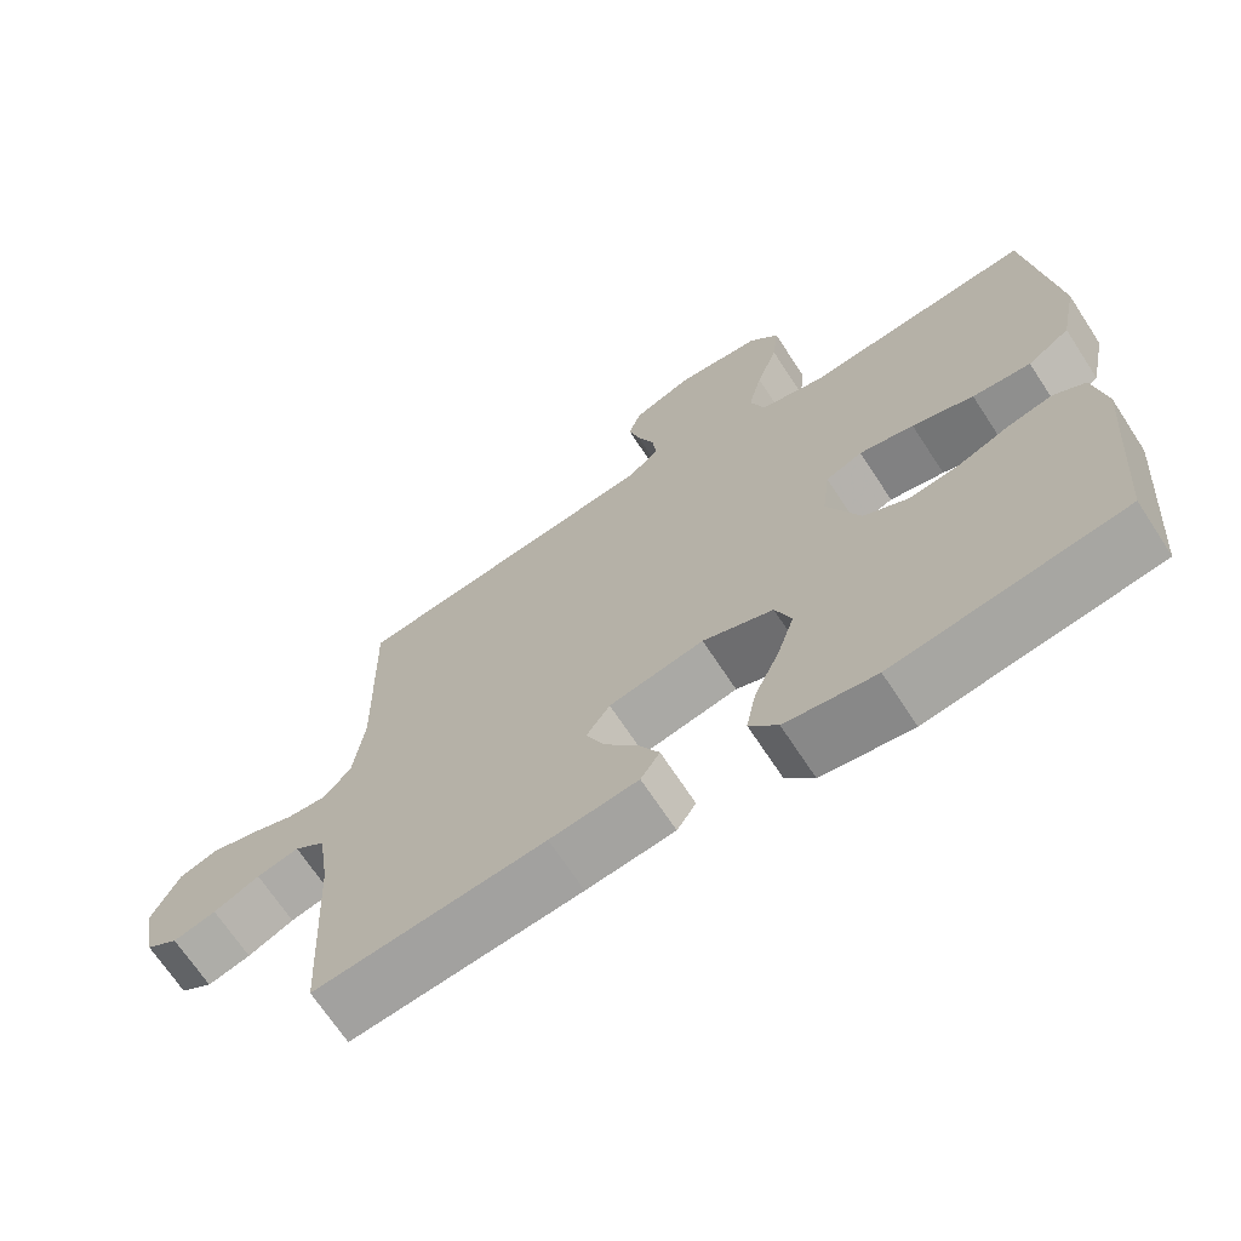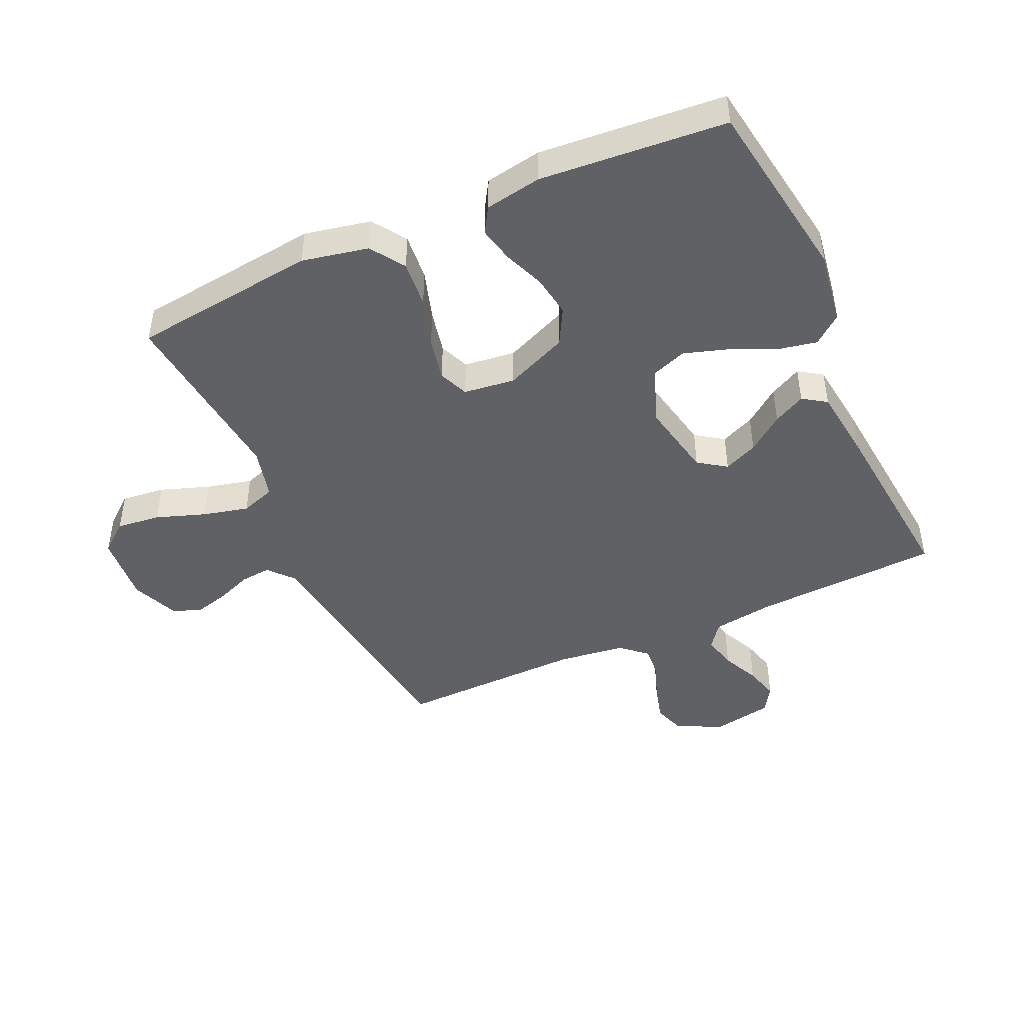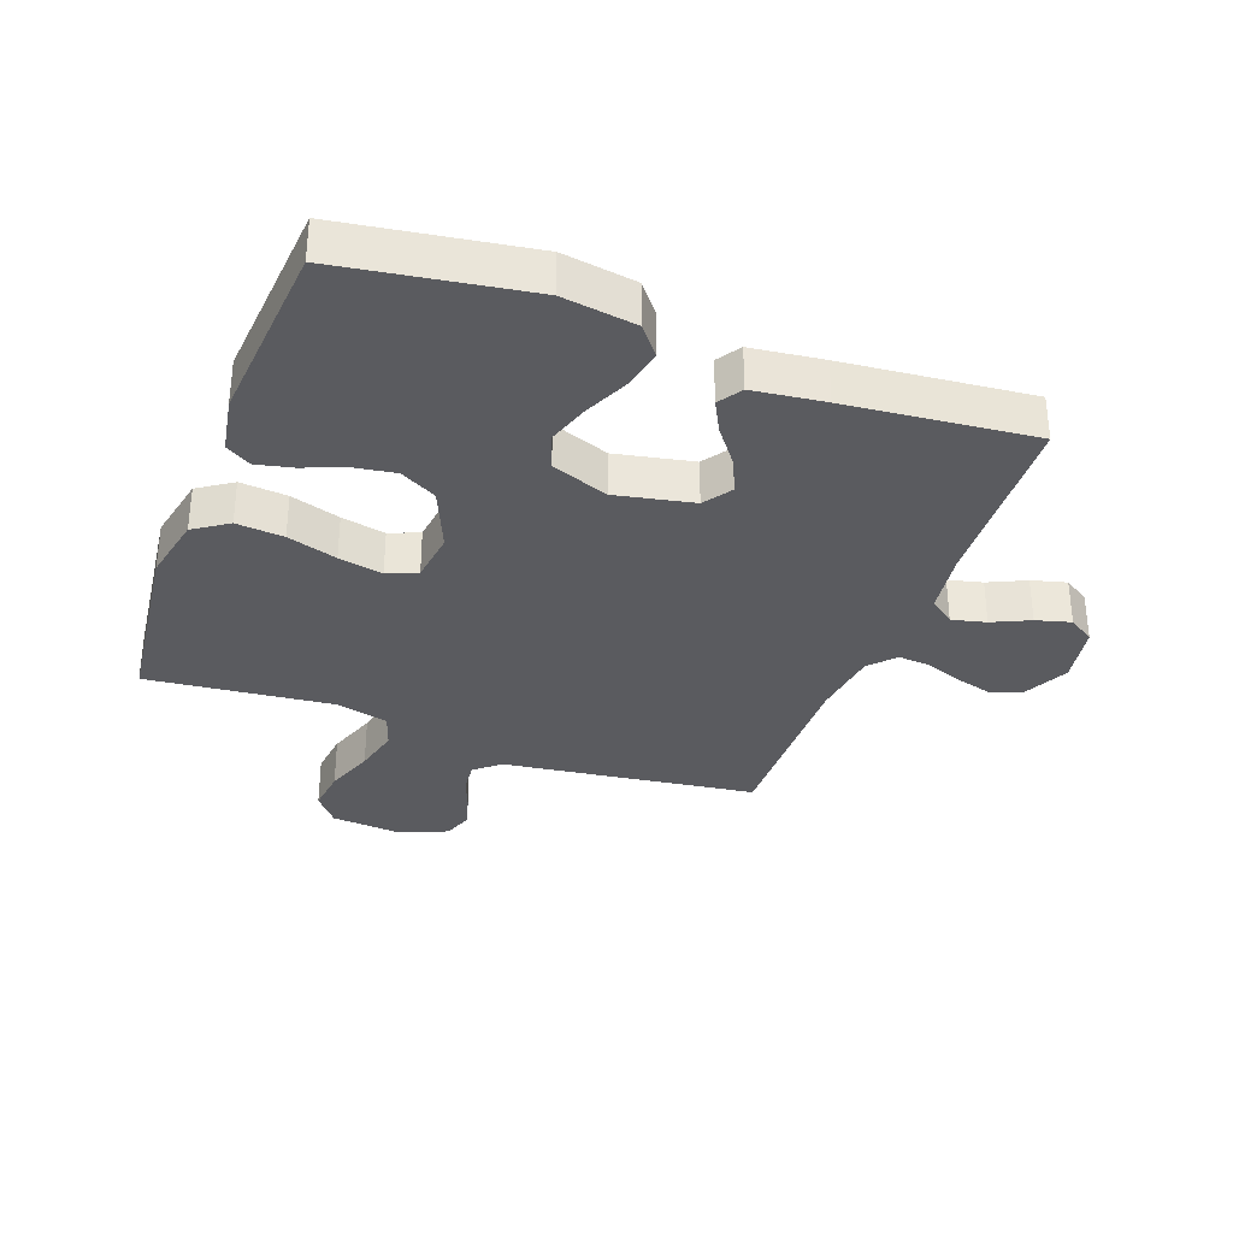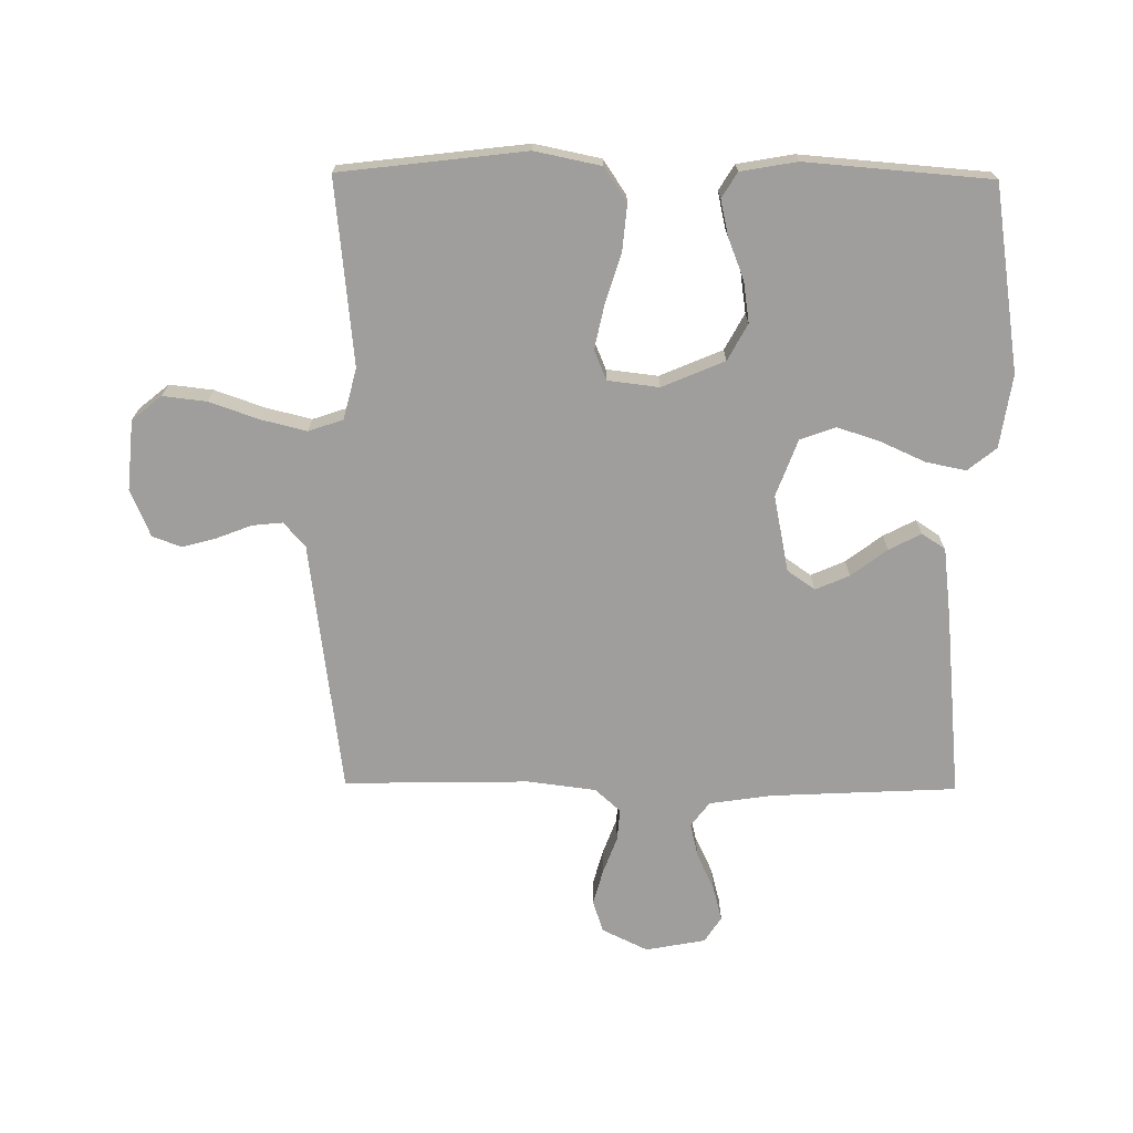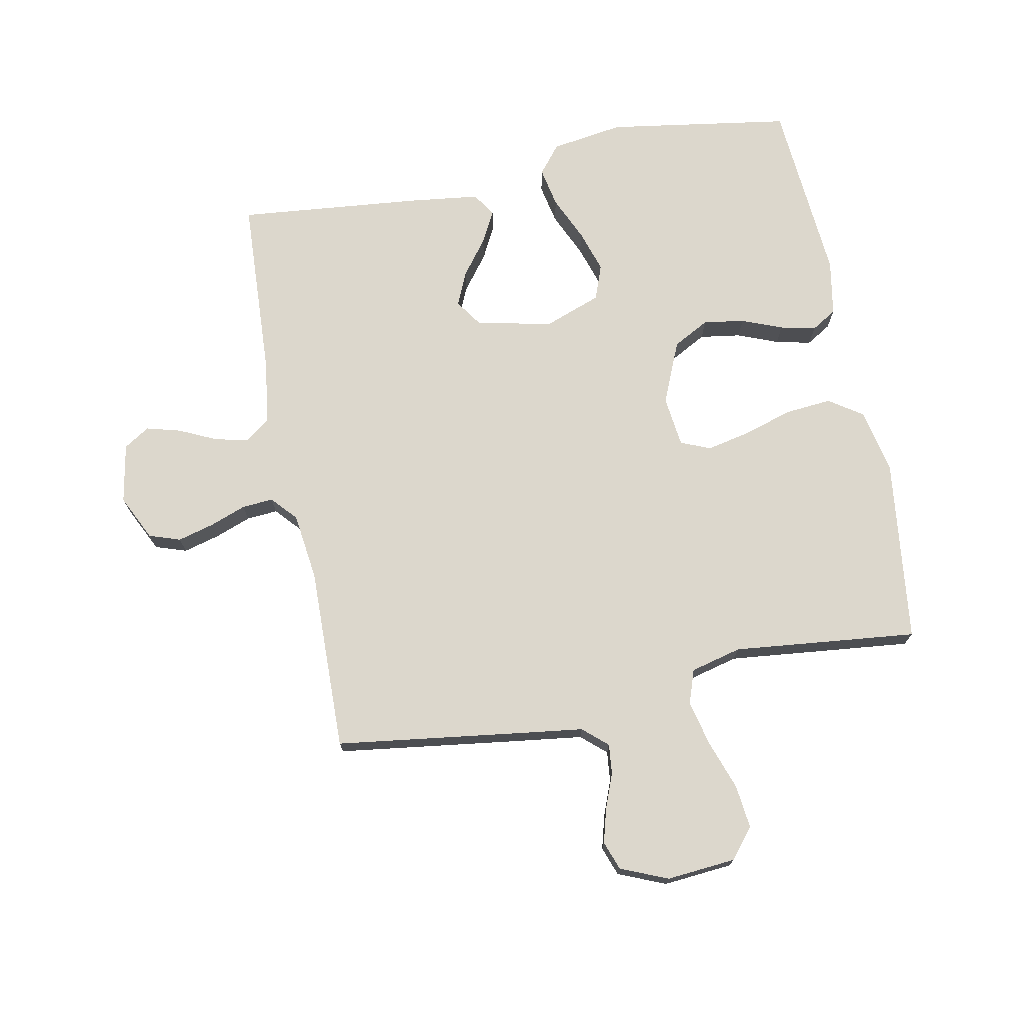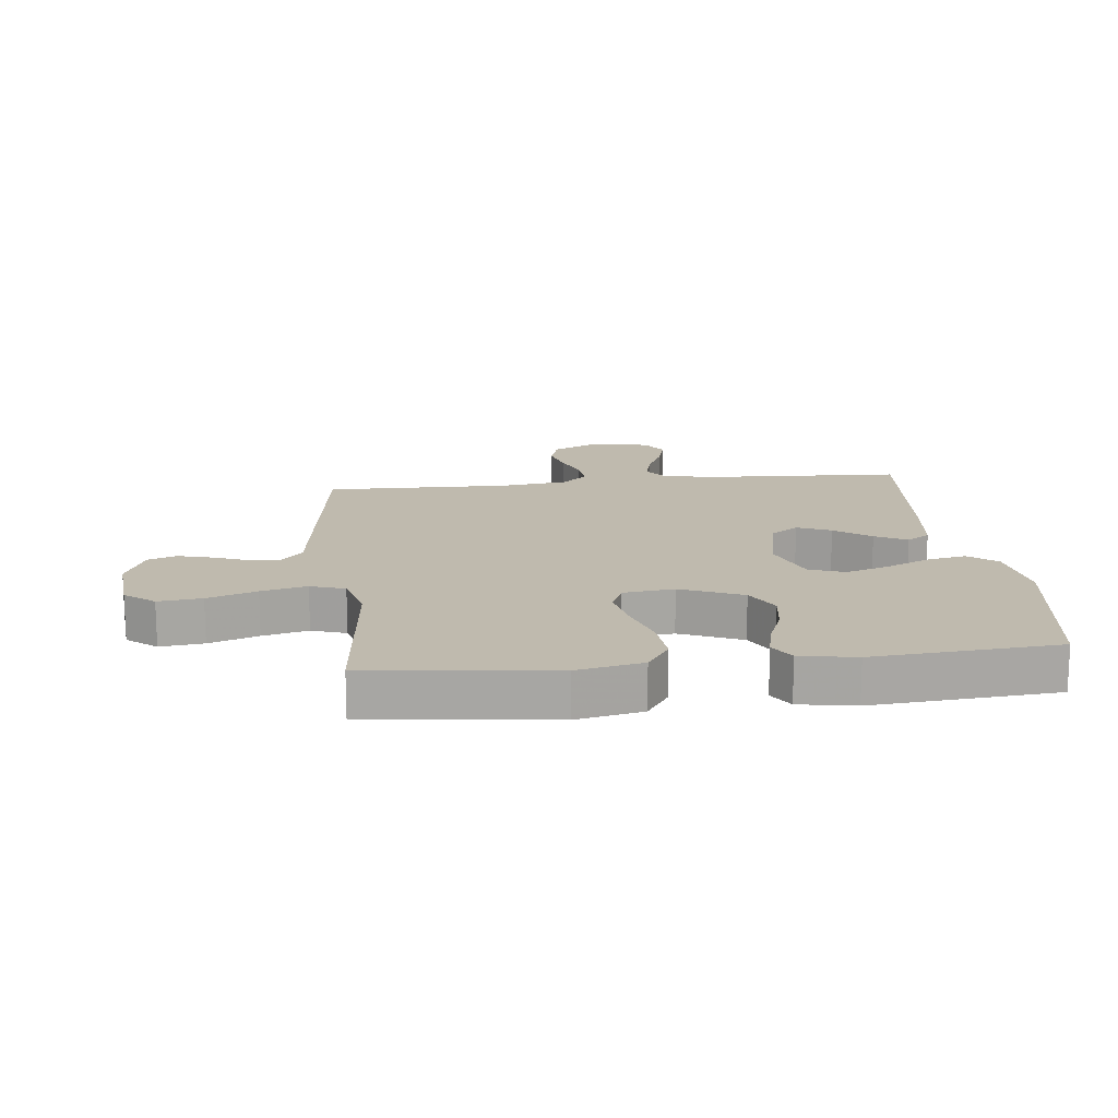
<metadata>
{"format":"obj","ext":"obj","renderer":"f3d","projection":"perspective","resolution":1024,"background":"white","views":[{"elev":-68.8,"azim":33.2,"up":"+Z"},{"elev":-45.6,"azim":114.4,"up":"+Y"},{"elev":-33.4,"azim":159.7,"up":"+Y"},{"elev":-70.9,"azim":89.4,"up":"+Y"},{"elev":72.9,"azim":-11.0,"up":"+Y"},{"elev":15.8,"azim":83.6,"up":"+Y"}]}
</metadata>
<code>
v -0.5 0.07 -0.5
v -0.515 0.07 -0.2
v -0.53 0.07 -0.098
v -0.57 0.07 -0.068
v -0.625 0.07 -0.081
v -0.685 0.07 -0.109
v -0.741 0.07 -0.124
v -0.783 0.07 -0.097
v -0.801 0.07 0
v -0.765 0.07 0.074
v -0.714 0.07 0.091
v -0.655 0.07 0.075
v -0.596 0.07 0.053
v -0.545 0.07 0.049
v -0.508 0.07 0.09
v -0.494 0.07 0.2
v -0.5 0.07 0.5
v -0.2 0.07 0.54
v -0.092 0.07 0.554
v -0.052 0.07 0.589
v -0.057 0.07 0.638
v -0.079 0.07 0.695
v -0.094 0.07 0.75
v -0.077 0.07 0.797
v 0 0.07 0.829
v 0.113 0.07 0.819
v 0.152 0.07 0.771
v 0.144 0.07 0.7
v 0.116 0.07 0.62
v 0.098 0.07 0.546
v 0.117 0.07 0.49
v 0.2 0.07 0.469
v 0.5 0.07 0.5
v 0.536 0.07 0.2
v 0.514 0.07 0.093
v 0.459 0.07 0.056
v 0.383 0.07 0.063
v 0.303 0.07 0.088
v 0.232 0.07 0.103
v 0.184 0.07 0.083
v 0.174 0.07 0
v 0.217 0.07 -0.101
v 0.276 0.07 -0.133
v 0.343 0.07 -0.123
v 0.409 0.07 -0.097
v 0.467 0.07 -0.084
v 0.508 0.07 -0.109
v 0.524 0.07 -0.2
v 0.5 0.07 -0.5
v 0.2 0.07 -0.546
v 0.082 0.07 -0.528
v 0.045 0.07 -0.482
v 0.058 0.07 -0.417
v 0.091 0.07 -0.344
v 0.113 0.07 -0.275
v 0.092 0.07 -0.218
v 0 0.07 -0.184
v -0.124 0.07 -0.209
v -0.155 0.07 -0.254
v -0.131 0.07 -0.309
v -0.087 0.07 -0.367
v -0.06 0.07 -0.419
v -0.085 0.07 -0.457
v -0.2 0.07 -0.471
v -0.5 0 -0.5
v -0.515 0 -0.2
v -0.53 0 -0.098
v -0.57 0 -0.068
v -0.625 0 -0.081
v -0.685 0 -0.109
v -0.741 0 -0.124
v -0.783 0 -0.097
v -0.801 0 0
v -0.765 0 0.074
v -0.714 0 0.091
v -0.655 0 0.075
v -0.596 0 0.053
v -0.545 0 0.049
v -0.508 0 0.09
v -0.494 0 0.2
v -0.5 0 0.5
v -0.2 0 0.54
v -0.092 0 0.554
v -0.052 0 0.589
v -0.057 0 0.638
v -0.079 0 0.695
v -0.094 0 0.75
v -0.077 0 0.797
v 0 0 0.829
v 0.113 0 0.819
v 0.152 0 0.771
v 0.144 0 0.7
v 0.116 0 0.62
v 0.098 0 0.546
v 0.117 0 0.49
v 0.2 0 0.469
v 0.5 0 0.5
v 0.536 0 0.2
v 0.514 0 0.093
v 0.459 0 0.056
v 0.383 0 0.063
v 0.303 0 0.088
v 0.232 0 0.103
v 0.184 0 0.083
v 0.174 0 0
v 0.217 0 -0.101
v 0.276 0 -0.133
v 0.343 0 -0.123
v 0.409 0 -0.097
v 0.467 0 -0.084
v 0.508 0 -0.109
v 0.524 0 -0.2
v 0.5 0 -0.5
v 0.2 0 -0.546
v 0.082 0 -0.528
v 0.045 0 -0.482
v 0.058 0 -0.417
v 0.091 0 -0.344
v 0.113 0 -0.275
v 0.092 0 -0.218
v 0 0 -0.184
v -0.124 0 -0.209
v -0.155 0 -0.254
v -0.131 0 -0.309
v -0.087 0 -0.367
v -0.06 0 -0.419
v -0.085 0 -0.457
v -0.2 0 -0.471
f 64 1 2
f 63 64 2
f 62 63 2
f 61 62 2
f 60 61 2
f 59 60 2 3
f 58 59 3 4
f 57 58 4
f 52 53 54
f 51 52 54
f 50 51 54
f 49 50 54
f 48 49 54
f 47 48 54
f 46 47 54
f 45 46 54
f 44 45 54
f 43 44 54 55
f 42 43 55 56
f 36 37 38
f 35 36 38
f 34 35 38
f 33 34 38
f 32 33 38
f 31 32 38 39
f 30 31 39 40
f 27 28 29
f 26 27 29
f 25 26 29
f 24 25 29
f 23 24 29
f 22 23 29
f 21 22 29
f 20 21 29 30
f 30 40 41
f 20 30 41
f 19 20 41
f 42 56 57
f 41 42 57
f 19 41 57
f 18 19 57
f 17 18 57
f 16 17 57
f 11 12 13
f 10 11 13
f 9 10 13
f 8 9 13
f 7 8 13
f 6 7 13
f 5 6 13
f 15 16 57
f 14 15 57 4
f 4 5 13 14
f 66 65 128
f 66 128 127
f 66 127 126
f 66 126 125
f 66 125 124
f 67 66 124 123
f 68 67 123 122
f 68 122 121
f 118 117 116
f 118 116 115
f 118 115 114
f 118 114 113
f 118 113 112
f 118 112 111
f 118 111 110
f 118 110 109
f 118 109 108
f 119 118 108 107
f 120 119 107 106
f 102 101 100
f 102 100 99
f 102 99 98
f 102 98 97
f 102 97 96
f 103 102 96 95
f 104 103 95 94
f 93 92 91
f 93 91 90
f 93 90 89
f 93 89 88
f 93 88 87
f 93 87 86
f 93 86 85
f 94 93 85 84
f 105 104 94
f 105 94 84
f 105 84 83
f 121 120 106
f 121 106 105
f 121 105 83
f 121 83 82
f 121 82 81
f 121 81 80
f 77 76 75
f 77 75 74
f 77 74 73
f 77 73 72
f 77 72 71
f 77 71 70
f 77 70 69
f 121 80 79
f 68 121 79 78
f 78 77 69 68
f 1 65 66 2
f 2 66 67 3
f 3 67 68 4
f 4 68 69 5
f 5 69 70 6
f 6 70 71 7
f 7 71 72 8
f 8 72 73 9
f 9 73 74 10
f 10 74 75 11
f 11 75 76 12
f 12 76 77 13
f 13 77 78 14
f 14 78 79 15
f 15 79 80 16
f 16 80 81 17
f 17 81 82 18
f 18 82 83 19
f 19 83 84 20
f 20 84 85 21
f 21 85 86 22
f 22 86 87 23
f 23 87 88 24
f 24 88 89 25
f 25 89 90 26
f 26 90 91 27
f 27 91 92 28
f 28 92 93 29
f 29 93 94 30
f 30 94 95 31
f 31 95 96 32
f 32 96 97 33
f 33 97 98 34
f 34 98 99 35
f 35 99 100 36
f 36 100 101 37
f 37 101 102 38
f 38 102 103 39
f 39 103 104 40
f 40 104 105 41
f 41 105 106 42
f 42 106 107 43
f 43 107 108 44
f 44 108 109 45
f 45 109 110 46
f 46 110 111 47
f 47 111 112 48
f 48 112 113 49
f 49 113 114 50
f 50 114 115 51
f 51 115 116 52
f 52 116 117 53
f 53 117 118 54
f 54 118 119 55
f 55 119 120 56
f 56 120 121 57
f 57 121 122 58
f 58 122 123 59
f 59 123 124 60
f 60 124 125 61
f 61 125 126 62
f 62 126 127 63
f 63 127 128 64
f 64 128 65 1

</code>
